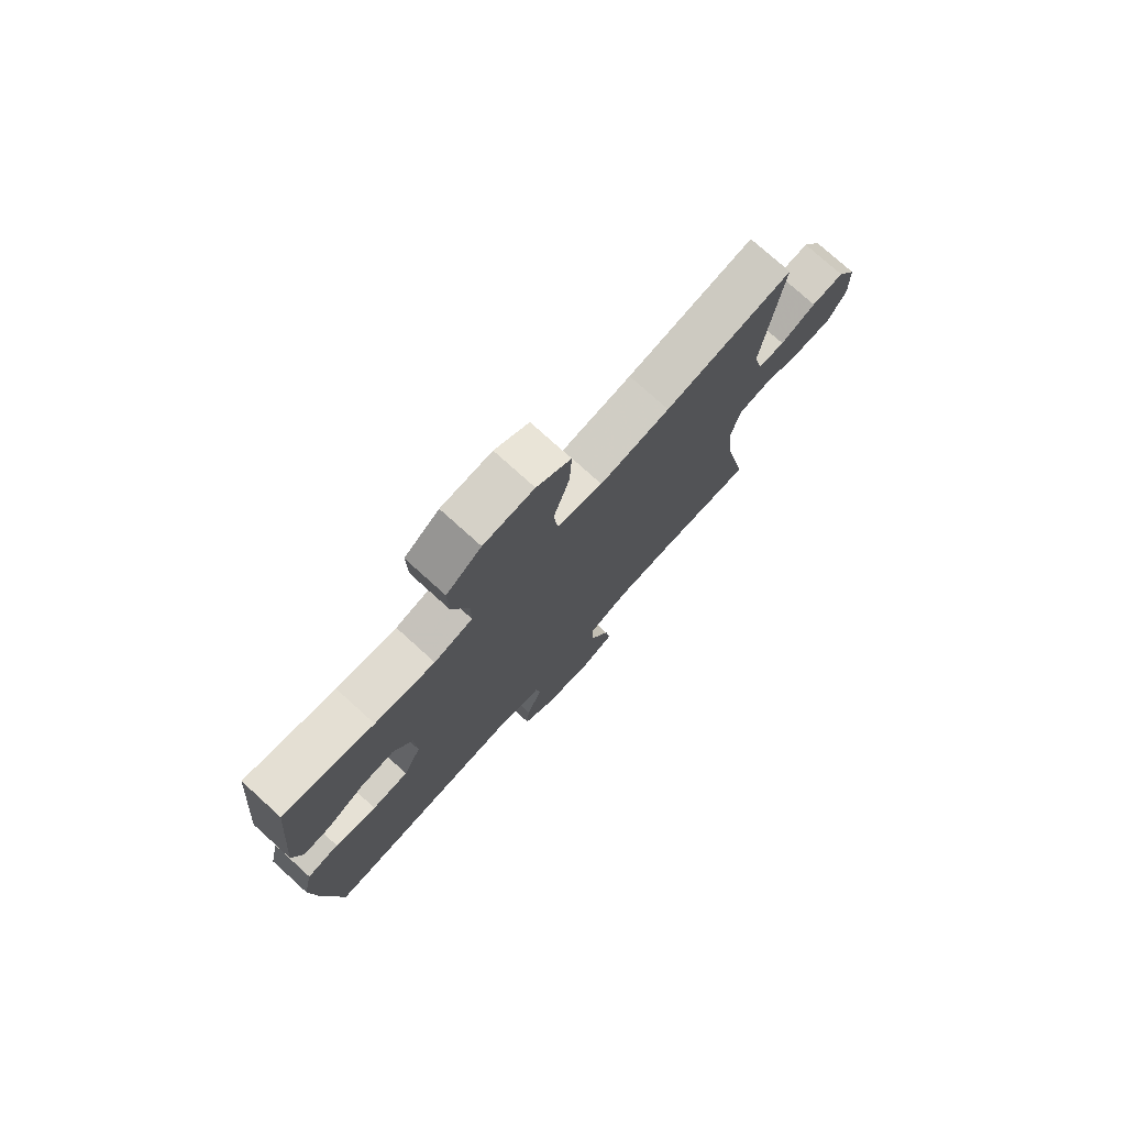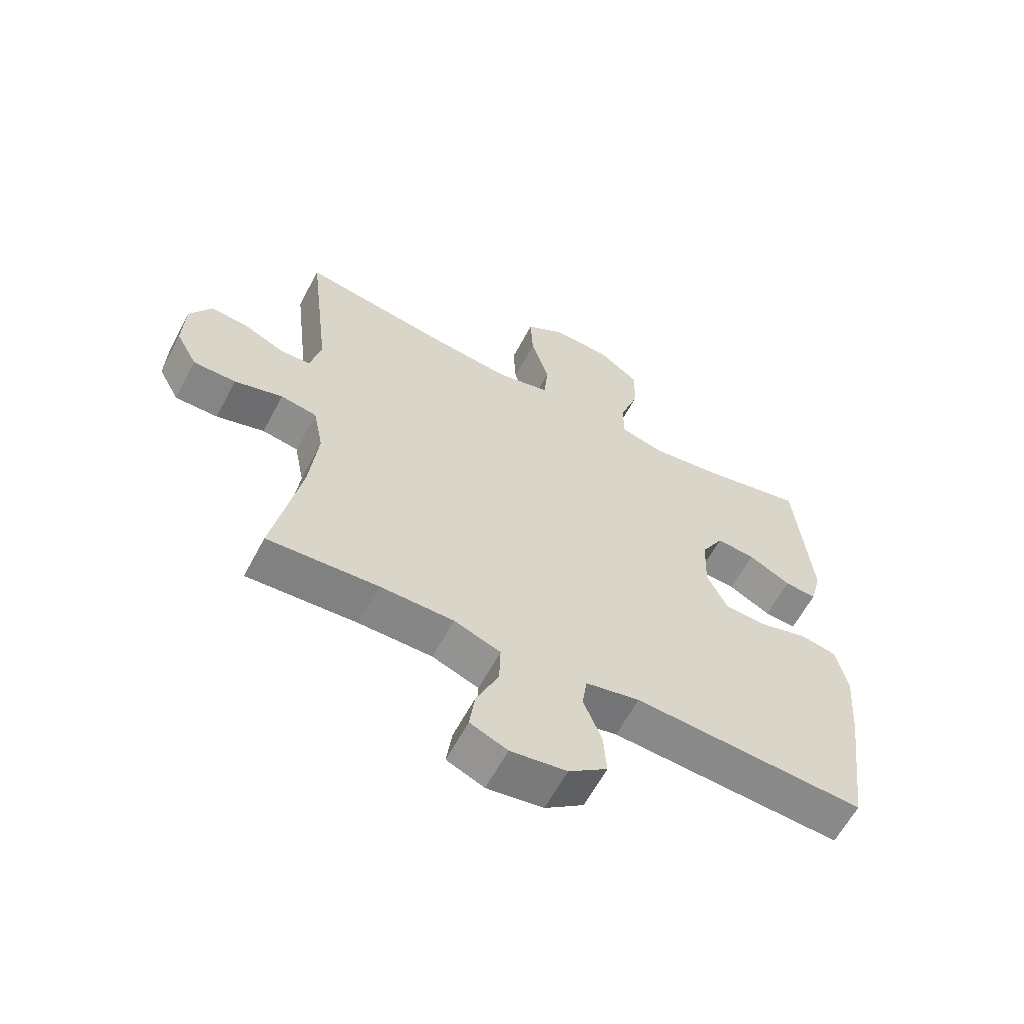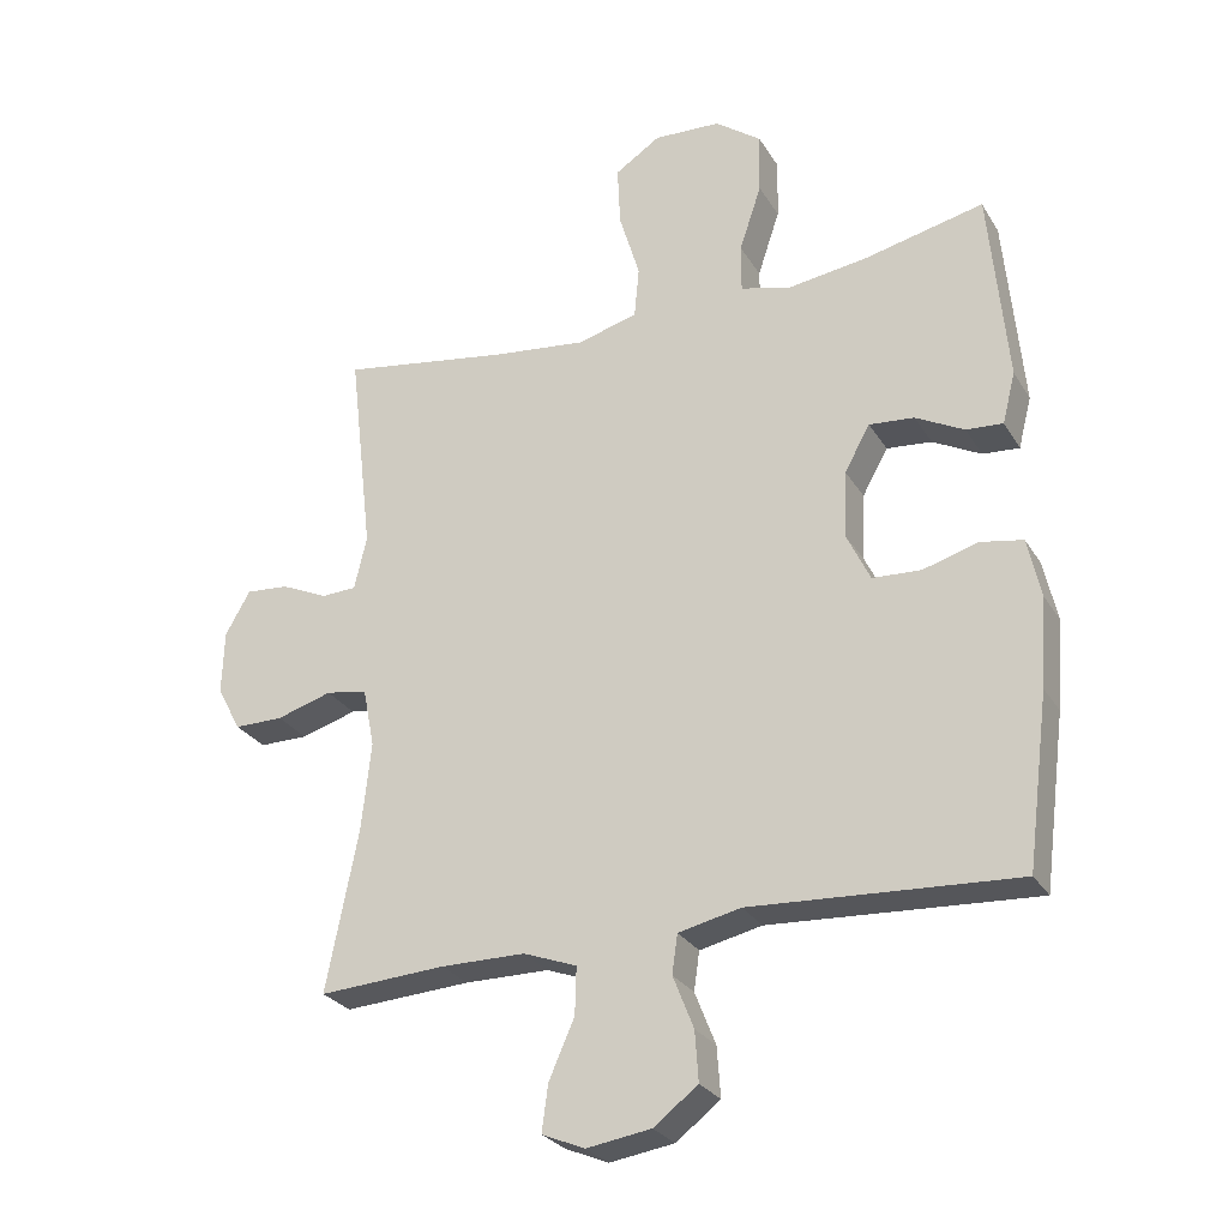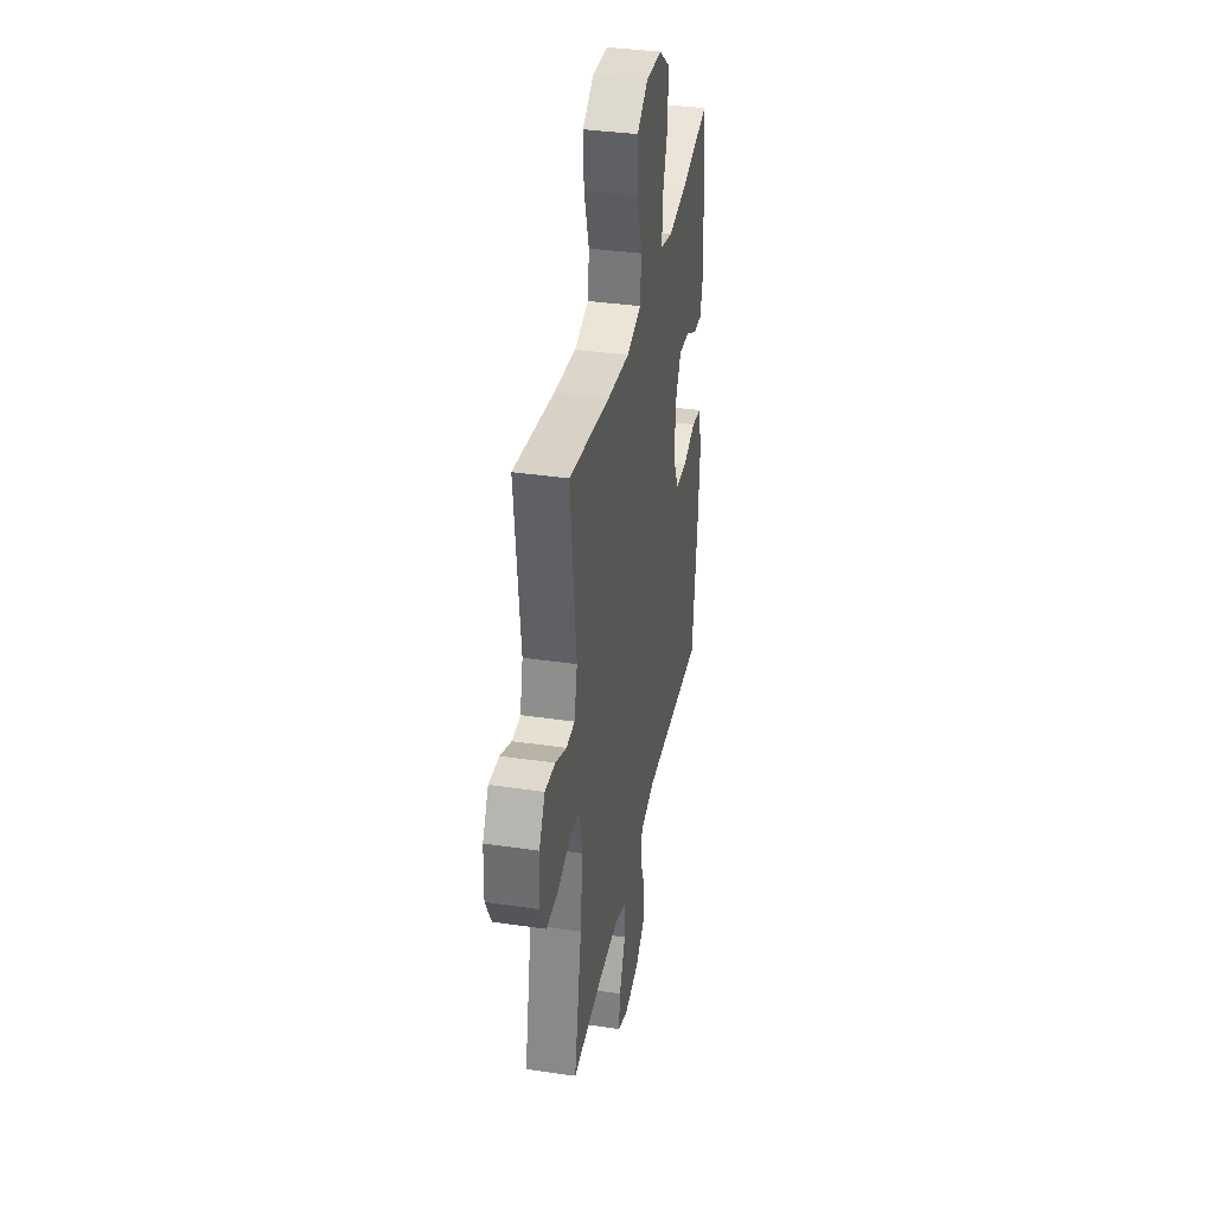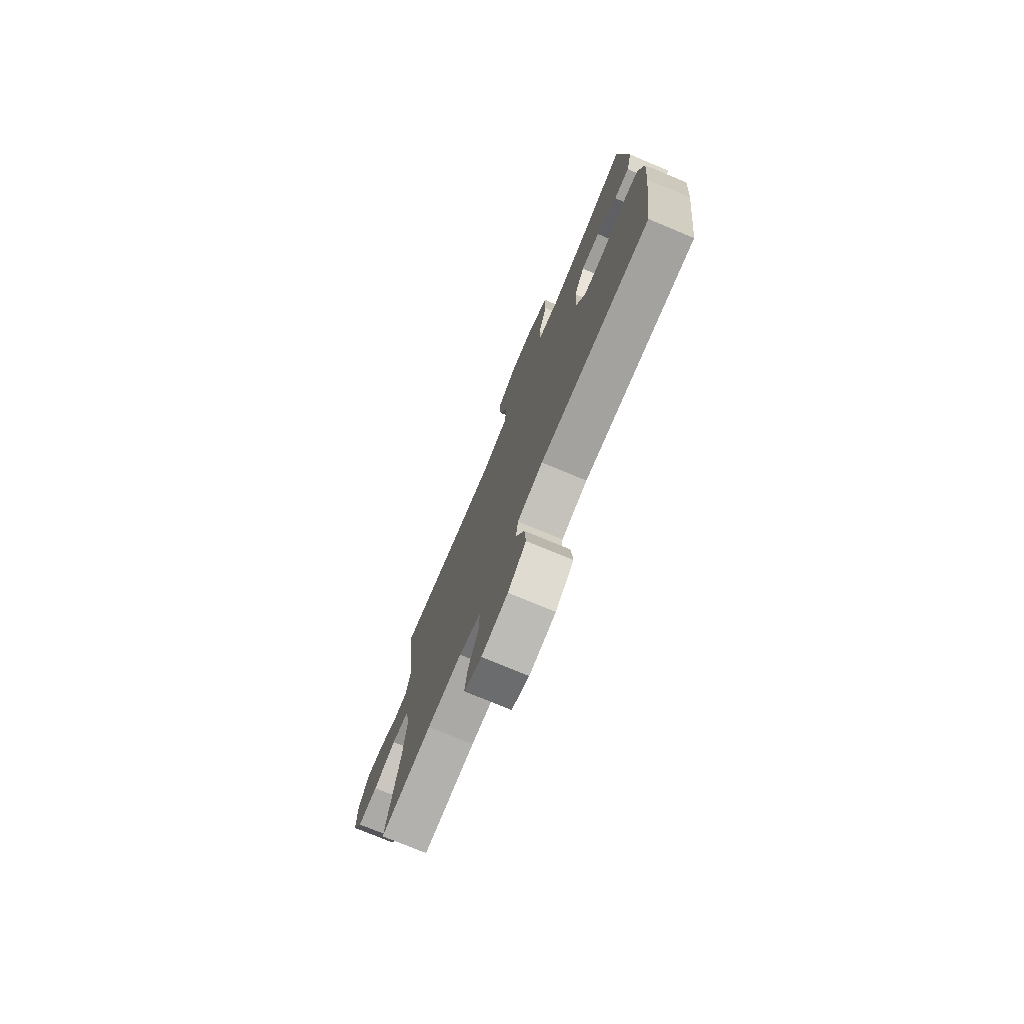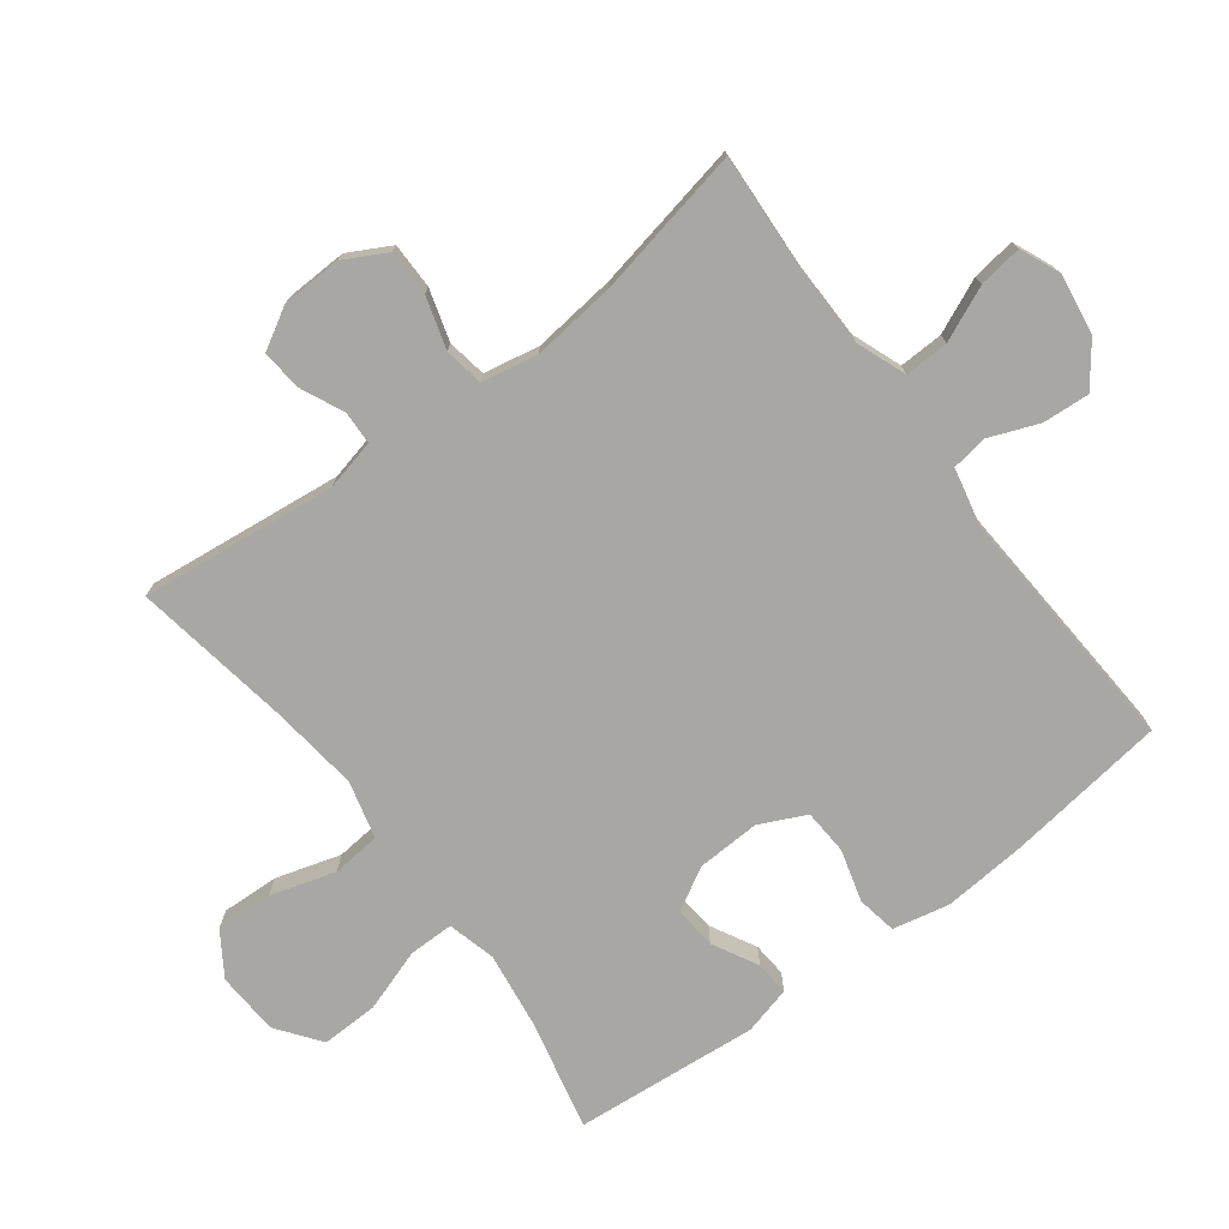
<metadata>
{"format":"obj","ext":"obj","renderer":"f3d","projection":"perspective","resolution":1024,"background":"white","views":[{"elev":76.6,"azim":-47.9,"up":"+Z"},{"elev":-61.8,"azim":152.0,"up":"+Z"},{"elev":-27.4,"azim":-154.8,"up":"+Z"},{"elev":36.3,"azim":100.8,"up":"+Z"},{"elev":-75.9,"azim":-112.6,"up":"+Z"},{"elev":-74.8,"azim":127.1,"up":"+Y"}]}
</metadata>
<code>
v 0.5 0.07 -0.5
v 0.317 0.07 -0.489
v 0.195 0.07 -0.49
v 0.118 0.07 -0.519
v 0.12 0.07 -0.587
v 0.157 0.07 -0.671
v 0.166 0.07 -0.738
v 0.104 0.07 -0.764
v 0.011 0.07 -0.75
v -0.053 0.07 -0.701
v -0.048 0.07 -0.629
v -0.018 0.07 -0.553
v -0.026 0.07 -0.497
v -0.116 0.07 -0.477
v -0.5 0.07 -0.5
v -0.532 0.07 -0.253
v -0.542 0.07 -0.124
v -0.523 0.07 -0.037
v -0.462 0.07 -0.026
v -0.382 0.07 -0.049
v -0.312 0.07 -0.045
v -0.278 0.07 0.026
v -0.282 0.07 0.124
v -0.319 0.07 0.19
v -0.384 0.07 0.184
v -0.454 0.07 0.147
v -0.507 0.07 0.143
v -0.526 0.07 0.217
v -0.5 0.07 0.5
v -0.327 0.07 0.461
v -0.212 0.07 0.445
v -0.138 0.07 0.464
v -0.138 0.07 0.534
v -0.17 0.07 0.63
v -0.172 0.07 0.718
v -0.105 0.07 0.768
v -0.008 0.07 0.773
v 0.058 0.07 0.73
v 0.054 0.07 0.642
v 0.024 0.07 0.542
v 0.031 0.07 0.467
v 0.119 0.07 0.444
v 0.254 0.07 0.46
v 0.5 0.07 0.5
v 0.465 0.07 0.198
v 0.483 0.07 0.12
v 0.534 0.07 0.118
v 0.602 0.07 0.149
v 0.664 0.07 0.154
v 0.7 0.07 0.091
v 0.703 0.07 -0.002
v 0.668 0.07 -0.067
v 0.597 0.07 -0.067
v 0.517 0.07 -0.043
v 0.457 0.07 -0.053
v 0.44 0.07 -0.139
v 0.454 0.07 -0.268
v 0.5 0 -0.5
v 0.317 0 -0.489
v 0.195 0 -0.49
v 0.118 0 -0.519
v 0.12 0 -0.587
v 0.157 0 -0.671
v 0.166 0 -0.738
v 0.104 0 -0.764
v 0.011 0 -0.75
v -0.053 0 -0.701
v -0.048 0 -0.629
v -0.018 0 -0.553
v -0.026 0 -0.497
v -0.116 0 -0.477
v -0.5 0 -0.5
v -0.532 0 -0.253
v -0.542 0 -0.124
v -0.523 0 -0.037
v -0.462 0 -0.026
v -0.382 0 -0.049
v -0.312 0 -0.045
v -0.278 0 0.026
v -0.282 0 0.124
v -0.319 0 0.19
v -0.384 0 0.184
v -0.454 0 0.147
v -0.507 0 0.143
v -0.526 0 0.217
v -0.5 0 0.5
v -0.327 0 0.461
v -0.212 0 0.445
v -0.138 0 0.464
v -0.138 0 0.534
v -0.17 0 0.63
v -0.172 0 0.718
v -0.105 0 0.768
v -0.008 0 0.773
v 0.058 0 0.73
v 0.054 0 0.642
v 0.024 0 0.542
v 0.031 0 0.467
v 0.119 0 0.444
v 0.254 0 0.46
v 0.5 0 0.5
v 0.465 0 0.198
v 0.483 0 0.12
v 0.534 0 0.118
v 0.602 0 0.149
v 0.664 0 0.154
v 0.7 0 0.091
v 0.703 0 -0.002
v 0.668 0 -0.067
v 0.597 0 -0.067
v 0.517 0 -0.043
v 0.457 0 -0.053
v 0.44 0 -0.139
v 0.454 0 -0.268
f 52 53 54
f 51 52 54
f 50 51 54
f 49 50 54
f 48 49 54
f 47 48 54
f 46 47 54 55
f 45 46 55 56
f 43 44 45
f 42 43 45 56
f 38 39 40
f 37 38 40
f 36 37 40
f 35 36 40
f 34 35 40
f 33 34 40
f 32 33 40 41
f 42 56 57
f 41 42 57
f 32 41 57
f 31 32 57
f 28 29 30
f 27 28 30
f 26 27 30
f 25 26 30
f 18 19 20
f 17 18 20
f 16 17 20
f 15 16 20
f 14 15 20
f 13 14 20 21
f 10 11 12
f 9 10 12
f 8 9 12
f 7 8 12
f 6 7 12
f 5 6 12
f 4 5 12 13
f 13 21 22
f 4 13 22
f 3 4 22
f 57 1 2
f 3 22 23
f 2 3 23
f 57 2 23
f 31 57 23
f 24 25 30 31
f 23 24 31
f 111 110 109
f 111 109 108
f 111 108 107
f 111 107 106
f 111 106 105
f 111 105 104
f 112 111 104 103
f 113 112 103 102
f 102 101 100
f 113 102 100 99
f 97 96 95
f 97 95 94
f 97 94 93
f 97 93 92
f 97 92 91
f 97 91 90
f 98 97 90 89
f 114 113 99
f 114 99 98
f 114 98 89
f 114 89 88
f 87 86 85
f 87 85 84
f 87 84 83
f 87 83 82
f 77 76 75
f 77 75 74
f 77 74 73
f 77 73 72
f 77 72 71
f 78 77 71 70
f 69 68 67
f 69 67 66
f 69 66 65
f 69 65 64
f 69 64 63
f 69 63 62
f 70 69 62 61
f 79 78 70
f 79 70 61
f 79 61 60
f 59 58 114
f 80 79 60
f 80 60 59
f 80 59 114
f 80 114 88
f 88 87 82 81
f 88 81 80
f 1 58 59 2
f 2 59 60 3
f 3 60 61 4
f 4 61 62 5
f 5 62 63 6
f 6 63 64 7
f 7 64 65 8
f 8 65 66 9
f 9 66 67 10
f 10 67 68 11
f 11 68 69 12
f 12 69 70 13
f 13 70 71 14
f 14 71 72 15
f 15 72 73 16
f 16 73 74 17
f 17 74 75 18
f 18 75 76 19
f 19 76 77 20
f 20 77 78 21
f 21 78 79 22
f 22 79 80 23
f 23 80 81 24
f 24 81 82 25
f 25 82 83 26
f 26 83 84 27
f 27 84 85 28
f 28 85 86 29
f 29 86 87 30
f 30 87 88 31
f 31 88 89 32
f 32 89 90 33
f 33 90 91 34
f 34 91 92 35
f 35 92 93 36
f 36 93 94 37
f 37 94 95 38
f 38 95 96 39
f 39 96 97 40
f 40 97 98 41
f 41 98 99 42
f 42 99 100 43
f 43 100 101 44
f 44 101 102 45
f 45 102 103 46
f 46 103 104 47
f 47 104 105 48
f 48 105 106 49
f 49 106 107 50
f 50 107 108 51
f 51 108 109 52
f 52 109 110 53
f 53 110 111 54
f 54 111 112 55
f 55 112 113 56
f 56 113 114 57
f 57 114 58 1

</code>
